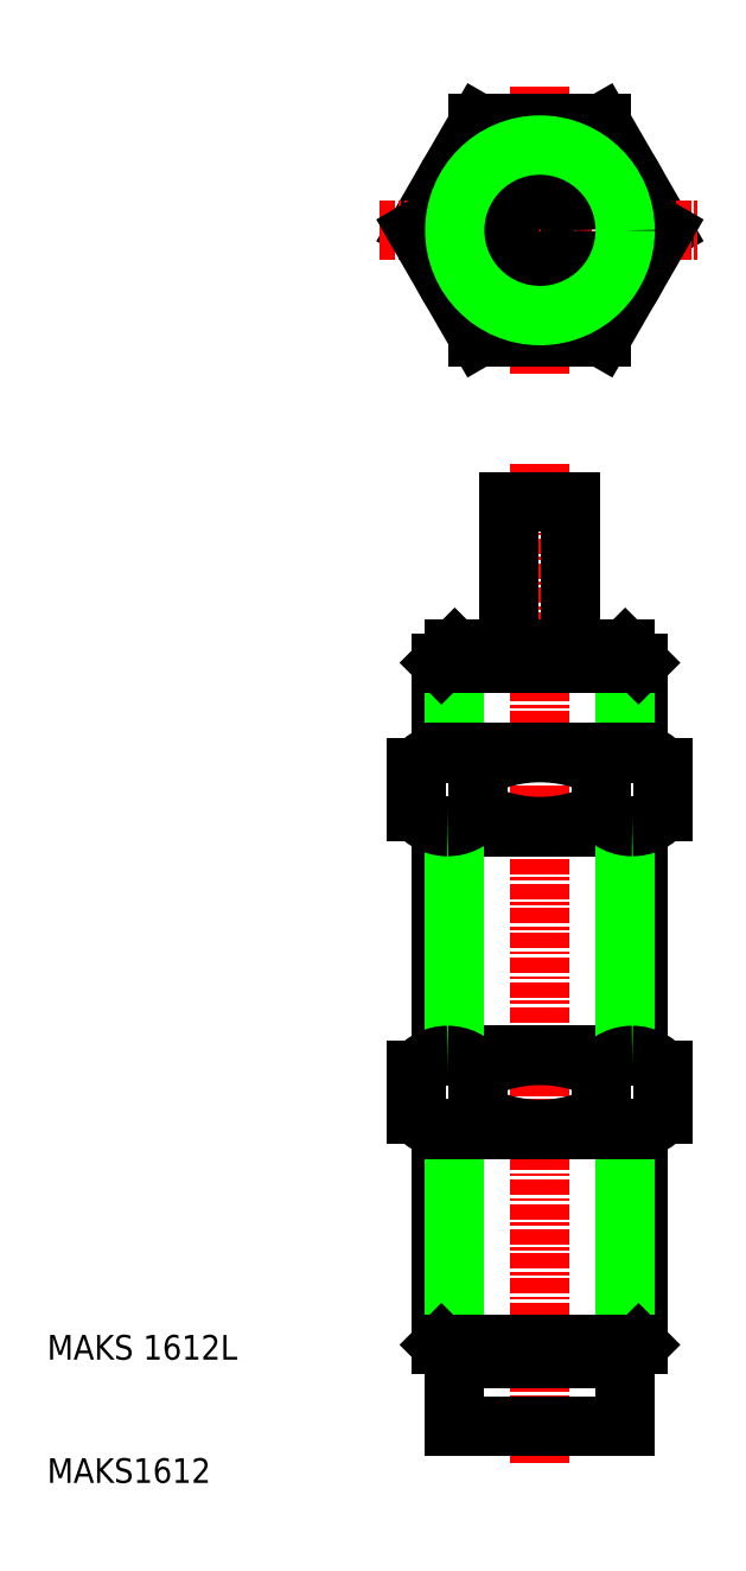
<metadata>
{"format":"dxf","ext":"dxf","renderer":"ezdxf+matplotlib","layout":"modelspace","background":"white","min_lineweight":24,"dpi":150}
</metadata>
<code>
0
SECTION
2
ENTITIES
0
LINE
8
0
10
58
20
69.2
30
0
11
58
21
76.54
31
0
0
LINE
8
0
10
42
20
76.54
30
0
11
42
21
69.2
31
0
0
LINE
8
CENTER
10
50
20
92.62
30
0
11
50
21
11.62
31
0
0
LINE
8
0
10
56.92
20
77.62
30
0
11
56.92
21
69.24
31
0
0
LINE
8
0
10
43.08
20
69.24
30
0
11
43.08
21
77.62
31
0
0
TEXT
8
0
10
10
20
20
30
0
40
2
1
MAKS 1612L
0
TEXT
8
0
10
10
20
10
30
0
40
2
1
MAKS1612
0
LINE
8
0
10
58
20
21.2
30
0
11
58
21
38.72
31
0
0
LINE
8
0
10
42
20
38.72
30
0
11
42
21
21.2
31
0
0
LINE
8
0
10
56.92
20
38.68
30
0
11
56.92
21
20.12
31
0
0
LINE
8
0
10
43.08
20
20.12
30
0
11
43.08
21
38.68
31
0
0
LINE
8
0
10
43.08
20
14.62
30
0
11
56.92
21
14.62
31
0
0
LINE
8
0
10
43.08
20
20.12
30
0
11
56.92
21
20.12
31
0
0
LINE
8
0
10
42
20
21.2
30
0
11
58
21
21.2
31
0
0
LINE
8
0
10
43.08
20
20.12
30
0
11
43.08
21
14.62
31
0
0
LINE
8
0
10
43.08
20
20.12
30
0
11
42
21
21.2
31
0
0
LINE
8
0
10
56.92
20
20.12
30
0
11
56.92
21
14.62
31
0
0
LINE
8
0
10
58
20
21.2
30
0
11
56.92
21
20.12
31
0
0
ARC
8
0
10
50
20
49.7
30
0
40
11.02
50
243
51
297
0
ARC
8
0
10
50
20
33.66
30
0
40
11.02
50
63.01
51
117
0
LINE
8
0
10
42.5
20
38.68
30
0
11
57.5
21
38.68
31
0
0
LINE
8
0
10
42.5
20
44.68
30
0
11
57.5
21
44.68
31
0
0
ARC
8
0
10
50
20
58.23
30
0
40
11.02
50
63.01
51
117
0
ARC
8
0
10
50
20
74.26
30
0
40
11.02
50
243
51
297
0
LINE
8
0
10
57.5
20
69.24
30
0
11
42.5
21
69.24
31
0
0
LINE
8
0
10
57.5
20
63.24
30
0
11
42.5
21
63.24
31
0
0
LINE
8
0
10
42
20
63.28
30
0
11
42
21
44.64
31
0
0
LINE
8
0
10
43.08
20
44.68
30
0
11
43.08
21
63.24
31
0
0
ARC
8
0
10
42.5
20
41.88
30
0
40
3.204
50
270
51
321.3
0
ARC
8
0
10
42.5
20
41.88
30
0
40
3.204
50
218.7
51
270
0
ARC
8
0
10
42.5
20
41.48
30
0
40
3.204
50
90
51
141.3
0
LINE
8
0
10
40
20
43.48
30
0
11
40
21
39.88
31
0
0
ARC
8
0
10
42.5
20
41.48
30
0
40
3.204
50
38.72
51
90
0
LINE
8
0
10
45
20
43.48
30
0
11
45
21
39.88
31
0
0
ARC
8
0
10
42.5
20
66.45
30
0
40
3.204
50
218.7
51
270
0
ARC
8
0
10
42.5
20
66.45
30
0
40
3.204
50
270
51
321.3
0
ARC
8
0
10
42.5
20
66.04
30
0
40
3.204
50
90
51
141.3
0
LINE
8
0
10
40
20
64.44
30
0
11
40
21
68.04
31
0
0
ARC
8
0
10
42.5
20
66.04
30
0
40
3.204
50
38.72
51
90
0
LINE
8
0
10
45
20
64.44
30
0
11
45
21
68.04
31
0
0
LINE
8
0
10
58
20
44.64
30
0
11
58
21
63.28
31
0
0
LINE
8
0
10
56.92
20
63.24
30
0
11
56.92
21
44.68
31
0
0
ARC
8
0
10
57.5
20
41.88
30
0
40
3.204
50
218.7
51
270
0
ARC
8
0
10
57.5
20
41.88
30
0
40
3.204
50
270
51
321.3
0
ARC
8
0
10
57.5
20
41.48
30
0
40
3.204
50
38.72
51
90
0
ARC
8
0
10
57.5
20
41.48
30
0
40
3.204
50
90
51
141.3
0
LINE
8
0
10
55
20
43.48
30
0
11
55
21
39.88
31
0
0
LINE
8
0
10
60
20
43.48
30
0
11
60
21
39.88
31
0
0
ARC
8
0
10
57.5
20
66.45
30
0
40
3.204
50
218.7
51
270
0
ARC
8
0
10
57.5
20
66.45
30
0
40
3.204
50
270
51
321.3
0
ARC
8
0
10
57.5
20
66.04
30
0
40
3.204
50
38.72
51
90
0
ARC
8
0
10
57.5
20
66.04
30
0
40
3.204
50
90
51
141.3
0
LINE
8
0
10
55
20
64.44
30
0
11
55
21
68.04
31
0
0
LINE
8
0
10
60
20
64.44
30
0
11
60
21
68.04
31
0
0
CIRCLE
8
0
10
50
20
111.6
30
0
40
8.66
0
CIRCLE
8
0
10
50
20
111.6
30
0
40
8
0
LINE
8
0
10
60
20
111.6
30
0
11
55
21
120.3
31
0
0
LINE
8
0
10
45
20
120.3
30
0
11
40
21
111.6
31
0
0
LINE
8
CENTER
10
50
20
123.3
30
0
11
50
21
99.96
31
0
0
LINE
8
0
10
45
20
103
30
0
11
55
21
103
31
0
0
LINE
8
0
10
42
20
76.54
30
0
11
58
21
76.54
31
0
0
LINE
8
0
10
56.92
20
77.62
30
0
11
43.08
21
77.62
31
0
0
LINE
8
CENTER
10
37
20
111.6
30
0
11
63
21
111.6
31
0
0
LINE
8
0
10
42
20
76.54
30
0
11
43.08
21
77.62
31
0
0
LINE
8
0
10
40
20
111.6
30
0
11
45
21
103
31
0
0
LINE
8
0
10
47.5
20
77.62
30
0
11
47.5
21
89.62
31
0
0
LINE
8
0
10
52.5
20
77.62
30
0
11
52.5
21
89.62
31
0
0
LINE
8
0
10
56.92
20
77.62
30
0
11
58
21
76.54
31
0
0
LINE
8
0
10
47.5
20
89.62
30
0
11
52.5
21
89.62
31
0
0
LINE
8
0
10
55
20
103
30
0
11
60
21
111.6
31
0
0
CIRCLE
8
0
10
50
20
111.6
30
0
40
2.5
0
LINE
8
0
10
55
20
120.3
30
0
11
45
21
120.3
31
0
0
CIRCLE
8
0
10
50
20
111.6
30
0
40
6.918
0
ENDSEC
0
EOF

</code>
